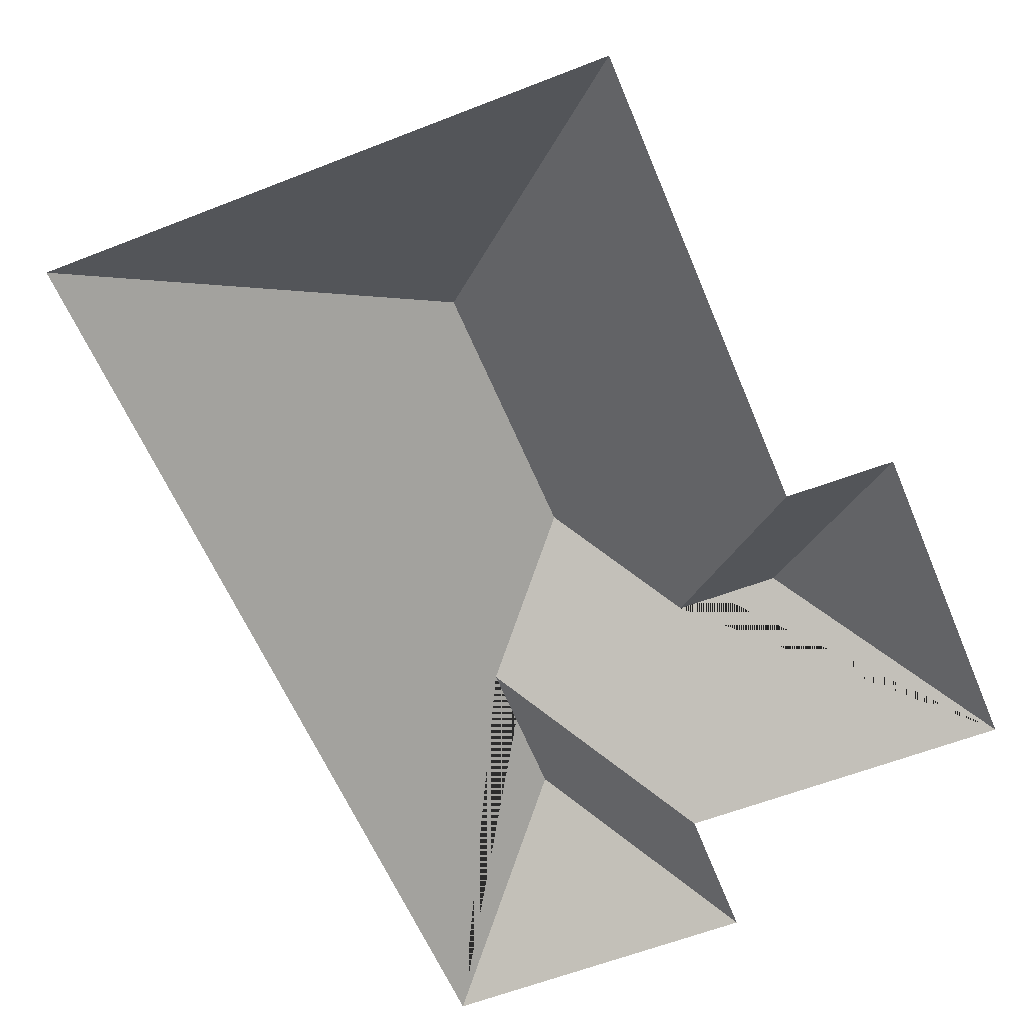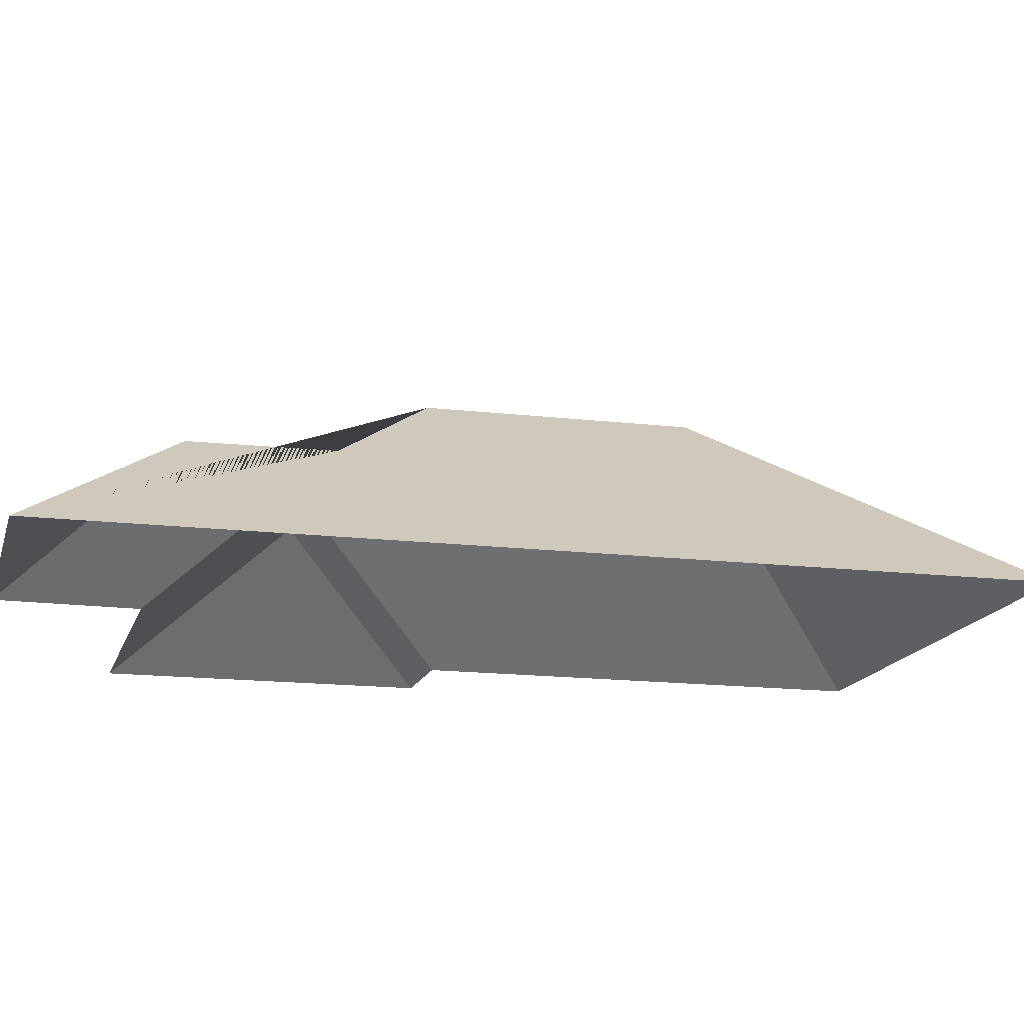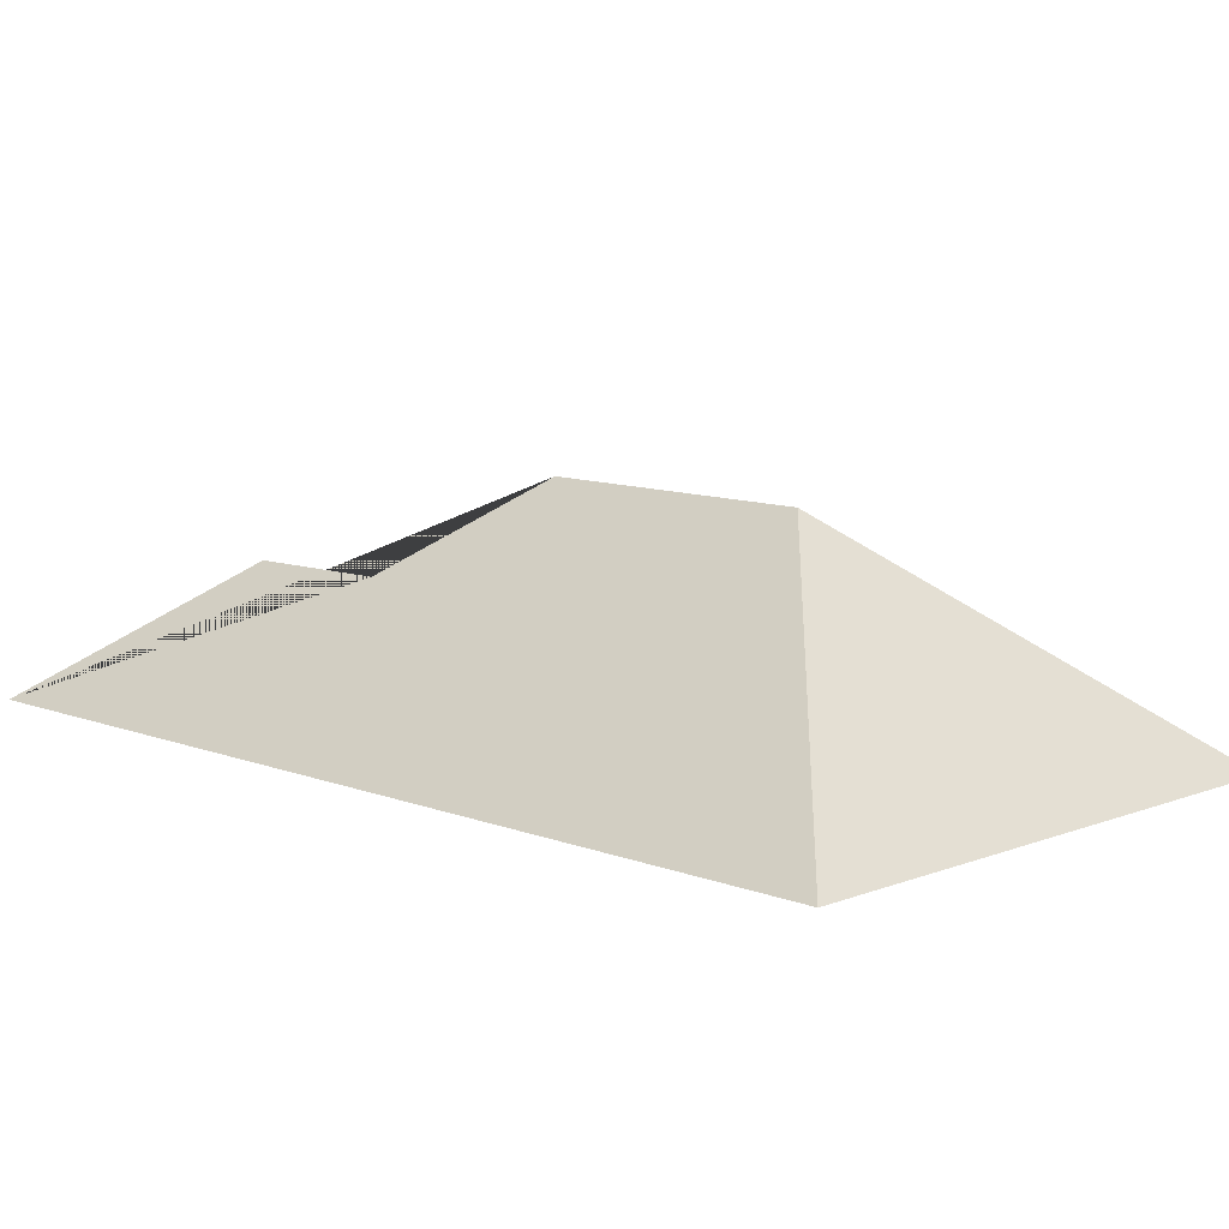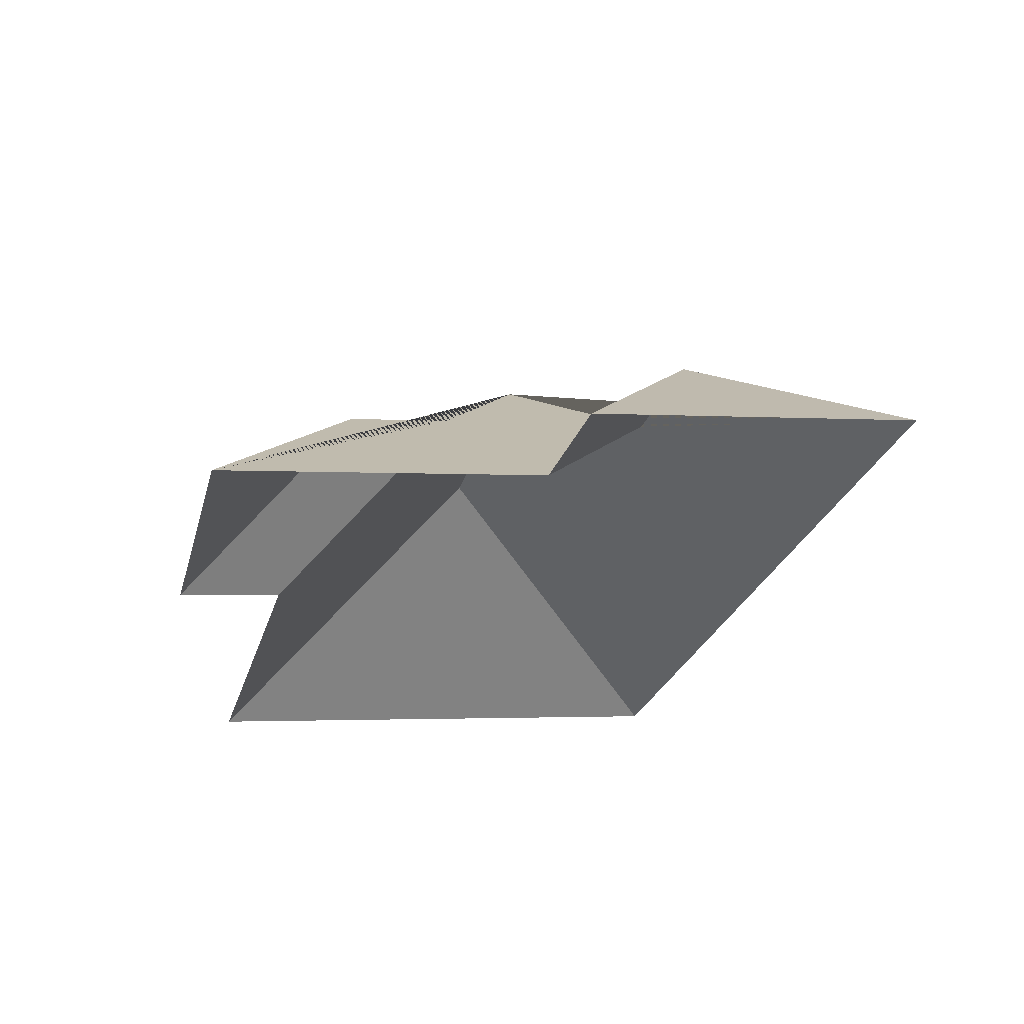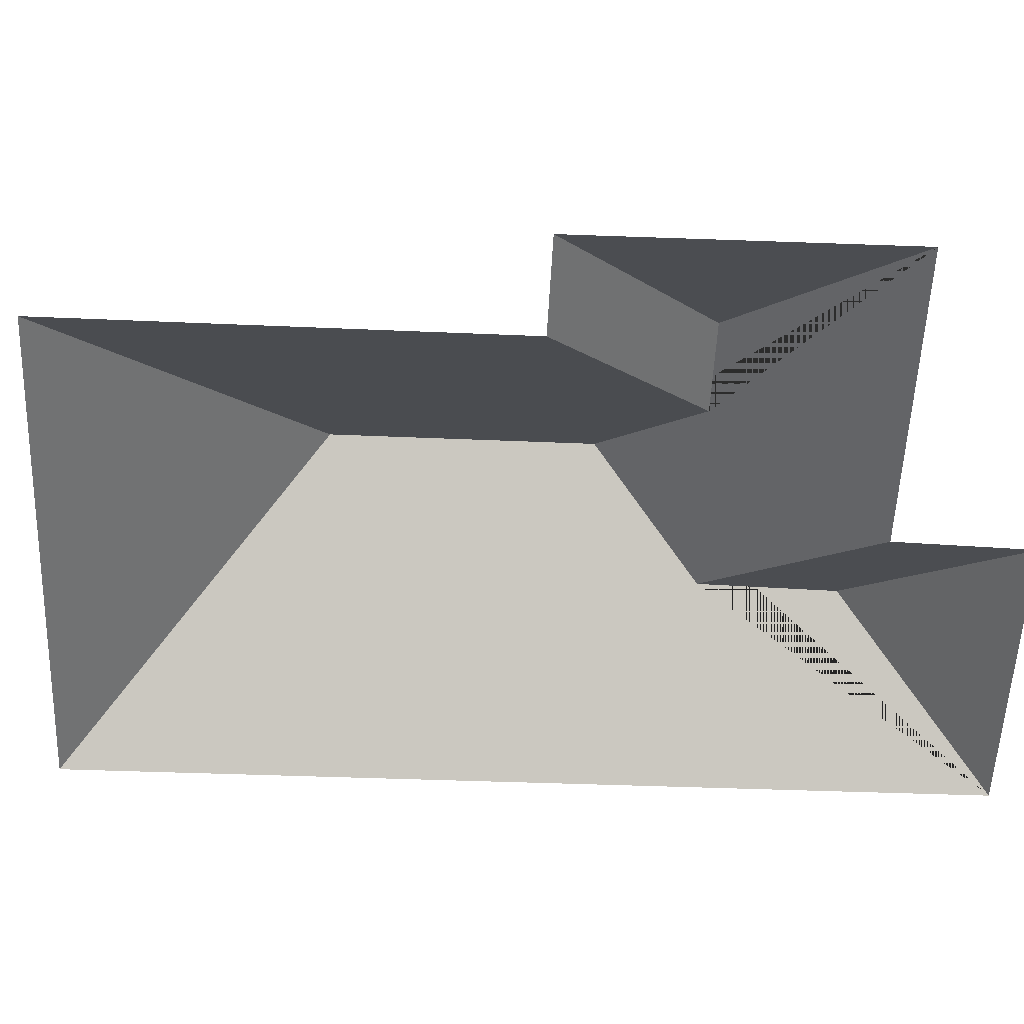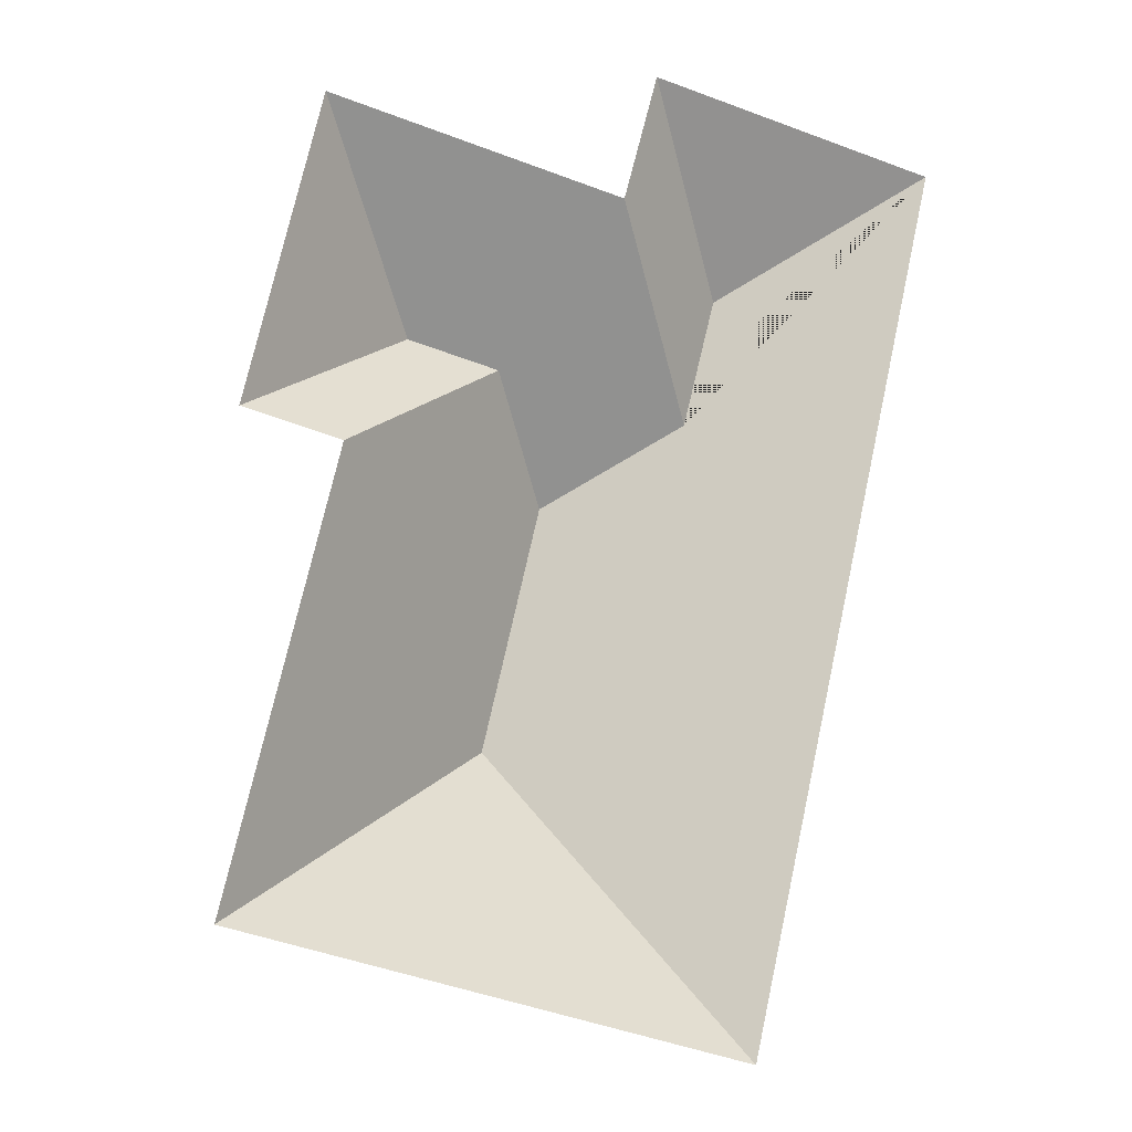
<metadata>
{"format":"obj","ext":"obj","renderer":"f3d","projection":"perspective","resolution":1024,"background":"white","views":[{"elev":-58.1,"azim":-144.7,"up":"+Y"},{"elev":-15.4,"azim":88.7,"up":"+Y"},{"elev":10.3,"azim":147.7,"up":"+Y"},{"elev":68.5,"azim":-4.6,"up":"+Z"},{"elev":-54.5,"azim":-79.2,"up":"+Y"},{"elev":-12.7,"azim":-18.7,"up":"+Z"}]}
</metadata>
<code>
o BK39_500_016027_0067_roof
v 253.4 75 -40.12
v 183.6 75 -342.8
v 189.8 116 -79.72
v 178.5 116.6 -125.4
v 135.1 144.8 -152.2
v 114.8 145 -238.6
v 153.6 75 -17.16
v 141.7 75 -62.11
v 111.7 118.1 -111.8
v 79.71 118 -104.1
v 48.49 75 -153.5
v 12.89 75 -303.5
v 40.11 75 -38.32
v 15.43 75 -145.5
v 253.4 0 -40.12
v 183.6 0 -342.8
v 12.89 0 -303.5
v 48.49 0 -153.5
v 15.43 0 -145.5
v 40.11 0 -38.32
v 141.7 0 -62.11
v 153.6 0 -17.16
f 7 1 3
f 1 2 6 5 4 3
f 8 4 3 7
f 13 8 4 5 9 10
f 14 13 10
f 14 11 9 10
f 11 12 6 5 9
f 12 2 6

</code>
